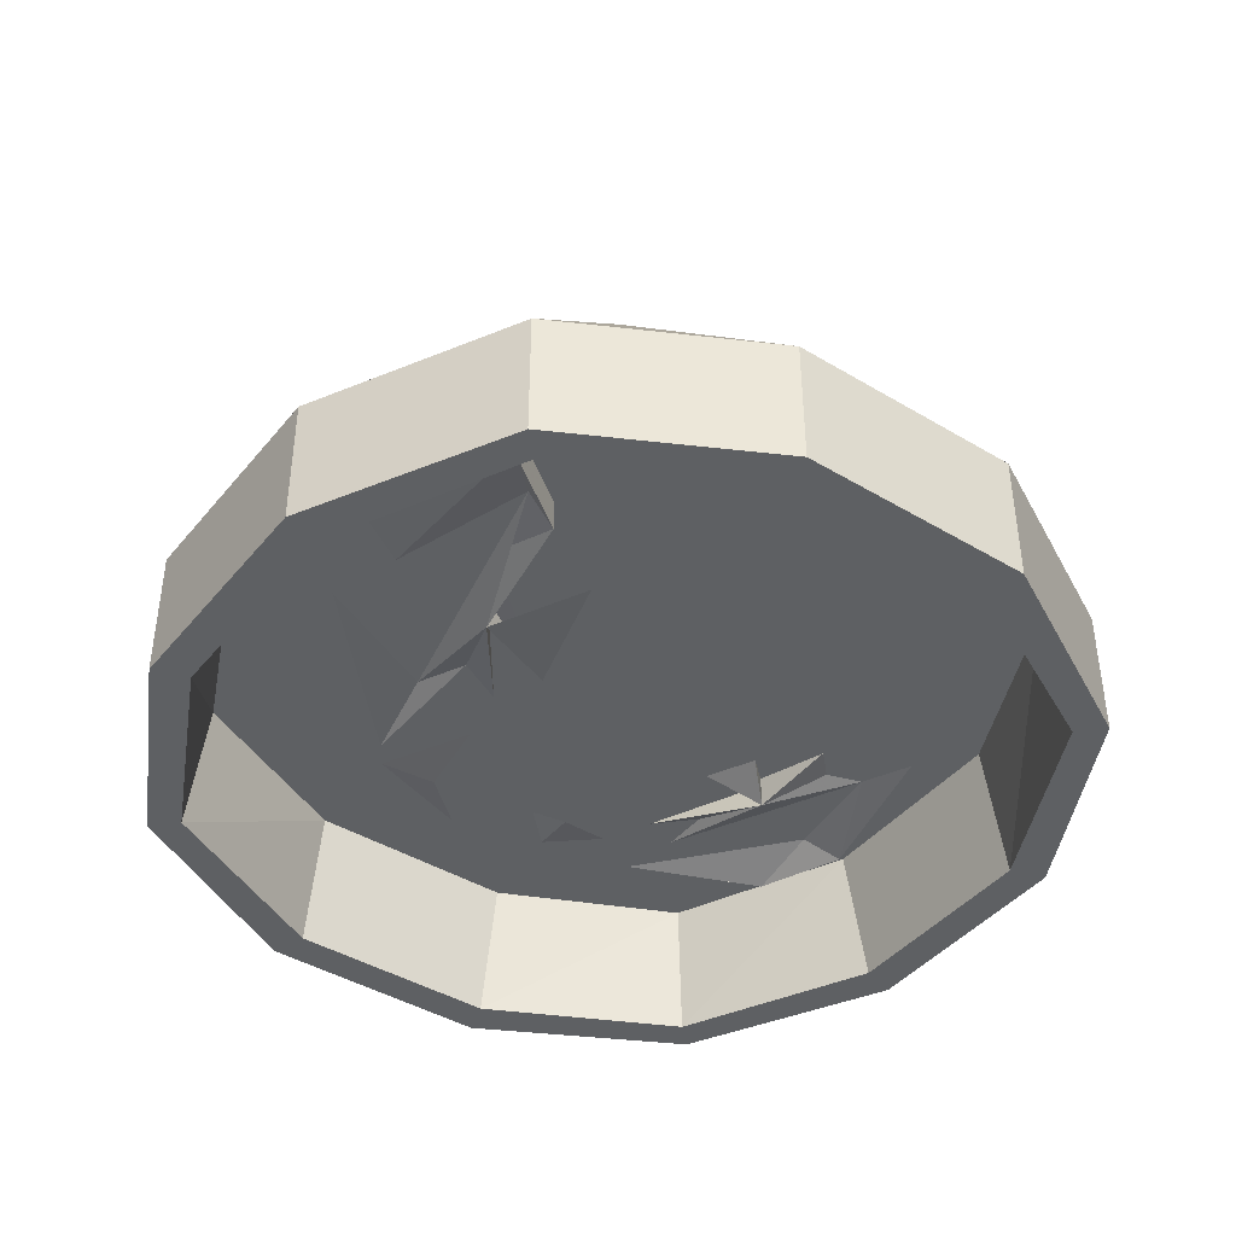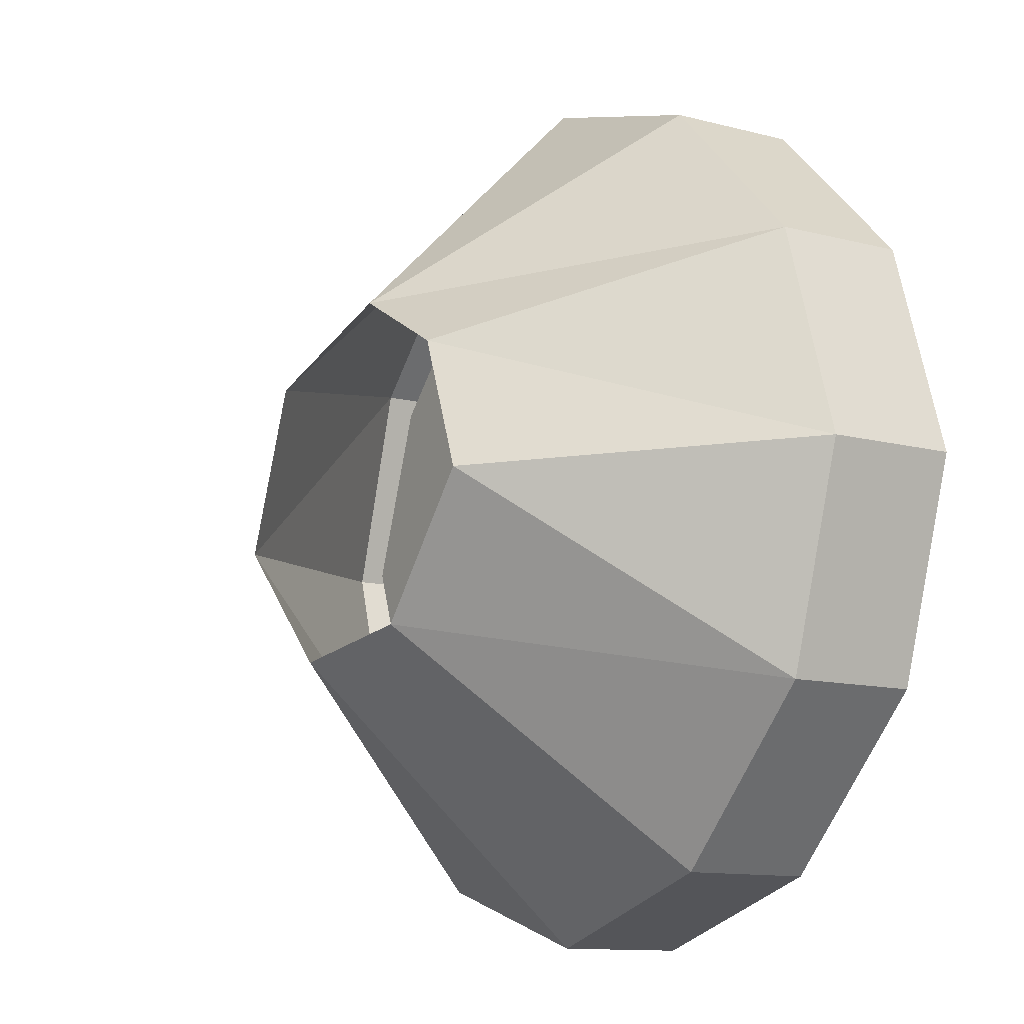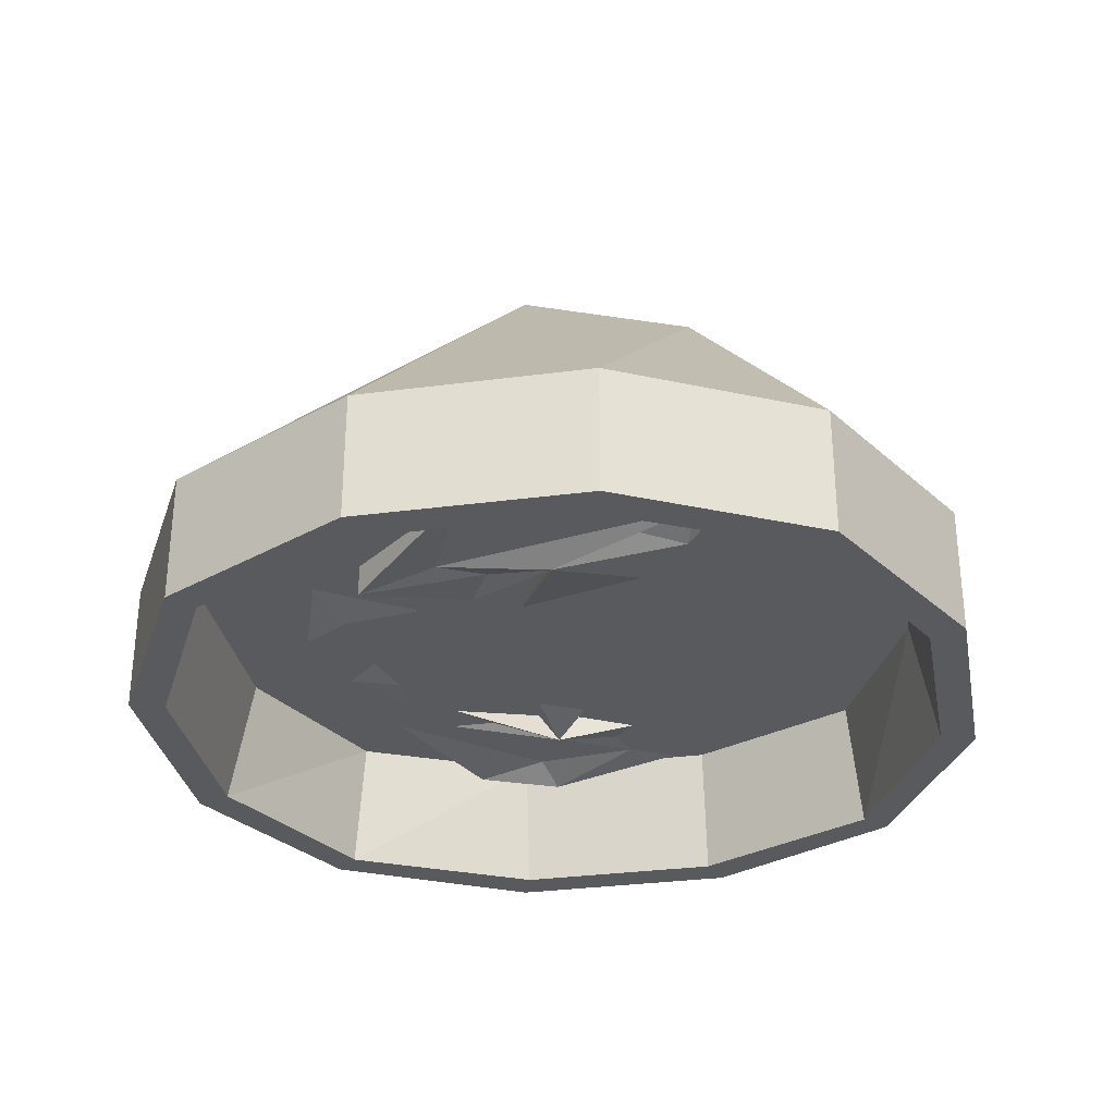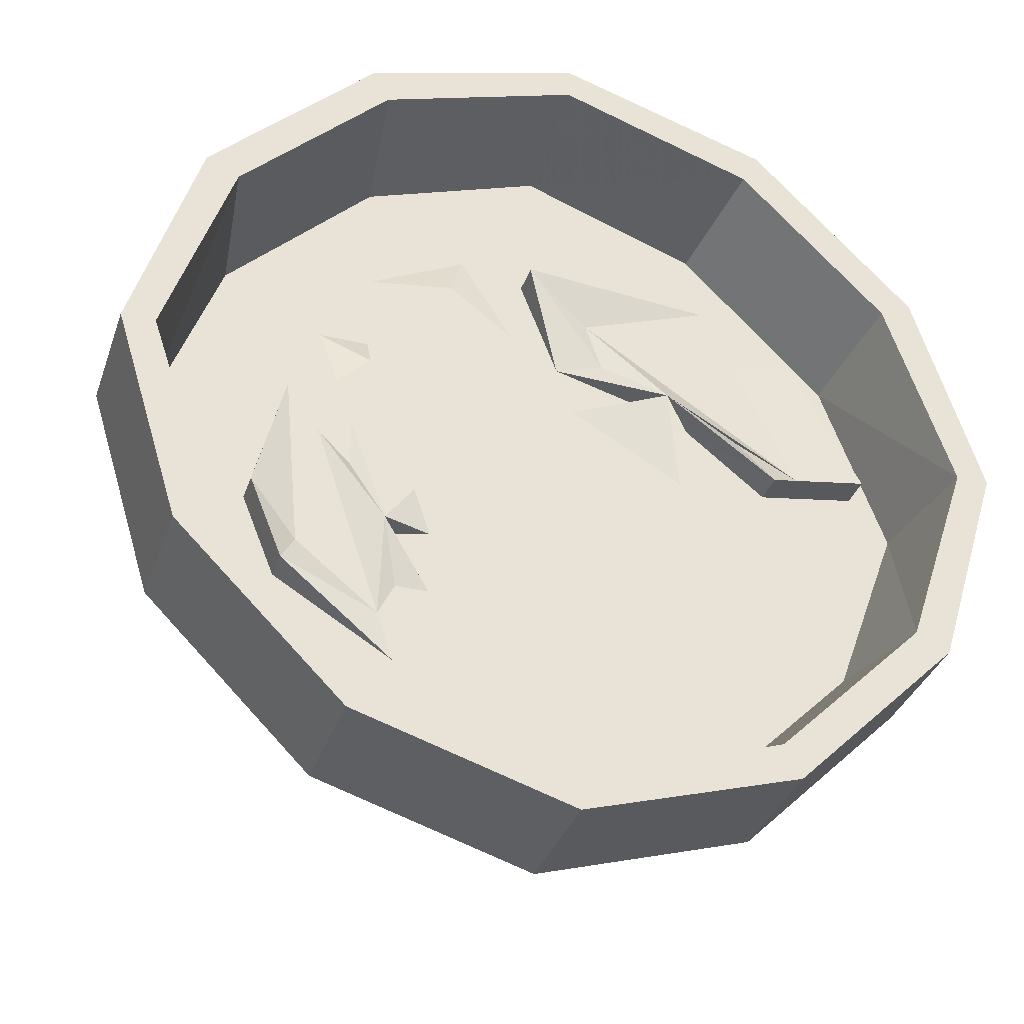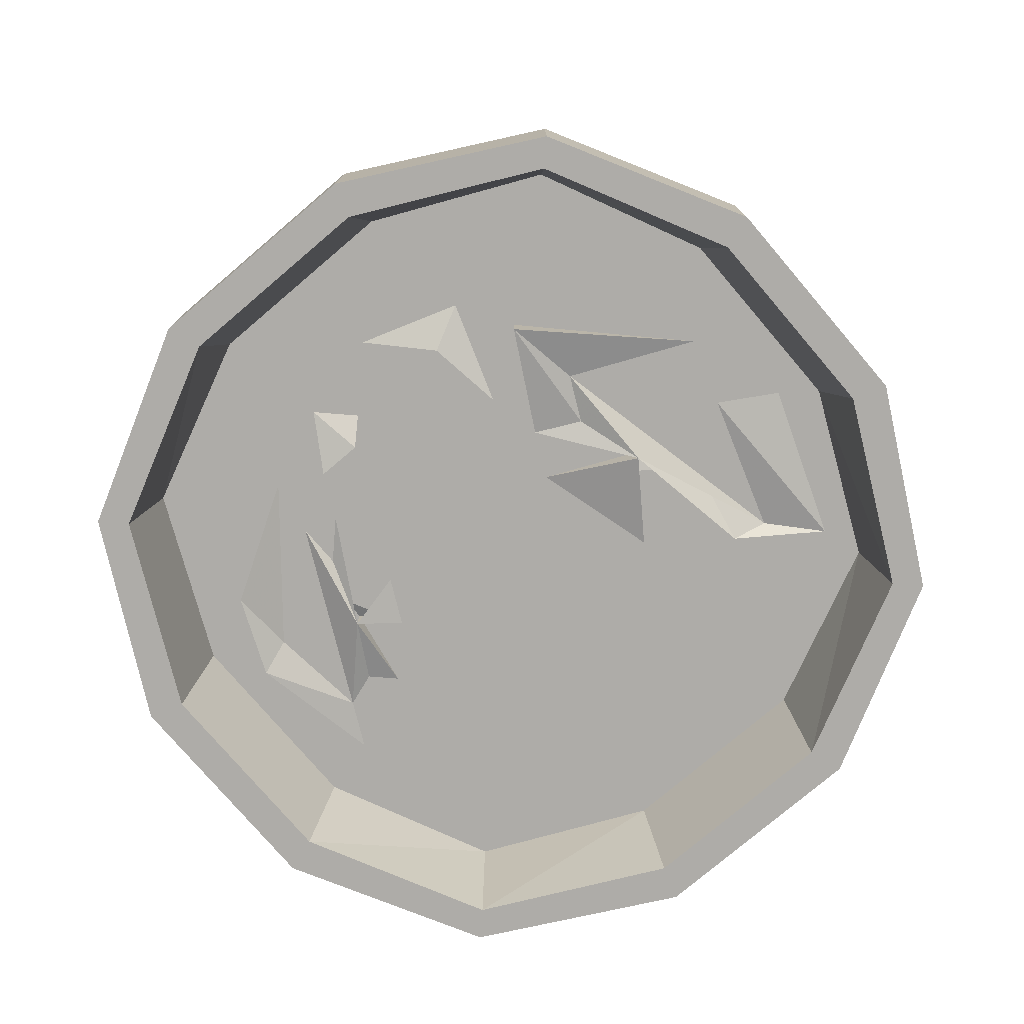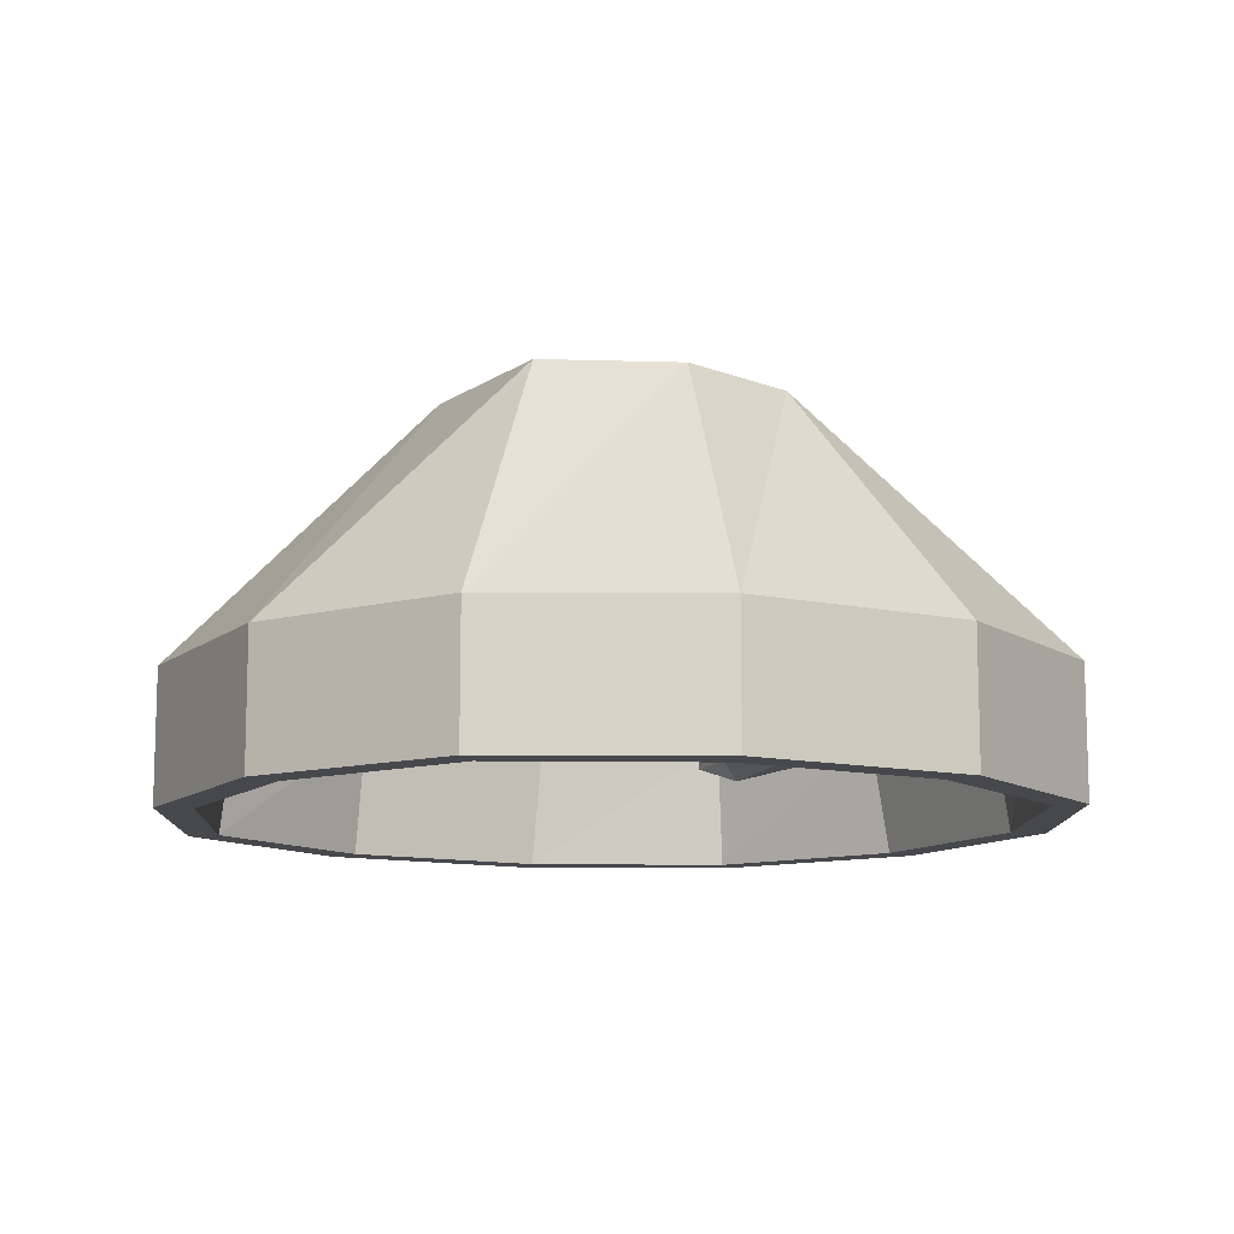
<metadata>
{"format":"obj","ext":"obj","renderer":"f3d","projection":"perspective","resolution":1024,"background":"white","views":[{"elev":-42.3,"azim":99.2,"up":"+Y"},{"elev":-11.8,"azim":-122.0,"up":"+Z"},{"elev":-31.5,"azim":55.6,"up":"+Y"},{"elev":-34.6,"azim":-17.8,"up":"+Z"},{"elev":-76.8,"azim":-4.6,"up":"+Y"},{"elev":-11.4,"azim":-73.7,"up":"+Y"}]}
</metadata>
<code>
v -0.1797 -0.125 -0.1016
v -0.04688 0 -0.07031
v -0.1016 -0.125 -0.1797
v -0.1016 -0.1875 -0.1797
v -0.1797 -0.1875 -0.1016
v -0.2109 -0.125 0
v -0.1016 0 -0.007812
v 0 -0.125 -0.2109
v 0.03125 0 -0.07812
v 0.1016 -0.125 -0.1797
v 0.1016 -0.1875 -0.1797
v 0 -0.1875 -0.2109
v 0 -0.1875 -0.1953
v -0.09375 -0.1875 -0.1641
v -0.1641 -0.1875 -0.09375
v -0.2109 -0.1875 0
v -0.1797 -0.125 0.1016
v -0.07812 0 0.05469
v 0.1797 -0.125 -0.1016
v 0.09375 0 -0.01562
v 0.2109 -0.125 0
v 0.2109 -0.1875 0
v 0.1797 -0.1875 -0.1016
v 0.1641 -0.1875 -0.09375
v 0.09375 -0.1875 -0.1641
v 0.08594 -0.125 -0.1562
v 0 -0.125 -0.1875
v -0.08594 -0.125 -0.1562
v -0.1562 -0.125 -0.08594
v -0.1953 -0.1875 0
v -0.1797 -0.1875 0.1016
v -0.1016 -0.125 0.1797
v -0.02344 0 0.08594
v 0.1797 -0.125 0.1016
v 0.0625 0 0.0625
v 0.1016 -0.125 0.1797
v 0.1016 -0.1875 0.1797
v 0.1797 -0.1875 0.1016
v 0.1641 -0.1875 0.09375
v 0.1953 -0.1875 0
v 0.1875 -0.125 0
v 0.1562 -0.125 -0.08594
v 0 -0.125 0.2109
v -0.1016 -0.1875 0.1797
v 0 -0.1875 0.2109
v 0 -0.1875 0.1953
v 0.09375 -0.1875 0.1641
v 0.08594 -0.125 0.1562
v 0.1562 -0.125 0.08594
v -0.1641 -0.1875 0.09375
v -0.09375 -0.1875 0.1641
v -0.08594 -0.125 0.1562
v 0 -0.125 0.1875
v -0.1875 -0.125 0
v -0.1562 -0.125 0.08594
v -0.1172 -0.1406 -0.07031
v -0.07812 -0.1406 -0.1016
v -0.1094 -0.1406 -0.007812
v -0.125 -0.1406 0.01562
v -0.1406 -0.1484 -0.04688
v -0.125 -0.1484 -0.08594
v -0.07031 -0.1406 -0.125
v -0.07031 -0.1406 -0.08594
v -0.07812 -0.1484 -0.05469
v -0.09375 -0.1406 -0.02344
v -0.09375 -0.1406 0
v -0.05469 -0.1406 -0.05469
v -0.0625 -0.1406 -0.03125
v -0.07812 -0.1328 -0.05469
v -0.08594 -0.1328 -0.04688
v -0.05469 -0.1406 -0.08594
v -0.125 -0.1328 -0.08594
v -0.1406 -0.1328 -0.04688
v 0.1016 -0.1406 0.07812
v 0.07812 -0.1406 0.09375
v 0.02344 -0.1406 0.08594
v 0.1328 -0.1406 0.01562
v 0.1641 -0.1484 0.01562
v 0.1328 -0.1406 0.08594
v 0.08594 -0.1406 0.1094
v -0.007812 -0.1484 0.1094
v 0.03125 -0.1406 0.0625
v 0.0625 -0.1484 0.04688
v 0.1016 -0.1406 0.03125
v 0.1172 -0.1484 0.007812
v 0.1172 -0.1328 0.007812
v 0.1641 -0.1328 0.01562
v 0.01562 -0.1406 0.03125
v 0.07031 -0.1406 0
v 0.0625 -0.1328 0.04688
v 0.07812 -0.1328 0.03906
v 0.007812 -0.1406 0.05469
v -0.007812 -0.1328 0.1094
v -0.08594 -0.1328 0.09375
v -0.125 -0.1328 0.09375
v -0.1094 -0.1328 0.08594
v -0.1328 -0.1328 0.0625
v -0.03125 -0.1406 0.04688
v -0.03906 -0.1406 0.0625
v -0.0625 -0.1406 0.04688
v -0.0625 -0.1406 0.03125
v -0.08594 -0.1406 0.03906
v -0.08594 -0.1406 0.02344
v -0.1016 -0.1406 0.02344
v -0.1094 -0.1328 0.05469
v -0.08594 -0.1328 0.05469
v -0.07031 -0.1328 0.07812
v -0.03906 -0.1328 0.1172
v -0.08594 -0.1328 0.1172
v -0.04688 -0.1406 0.09375
v -0.01562 -0.1406 0.07031
v 0.05469 -0.1328 -0.08594
v 0.09375 -0.1328 -0.08594
v 0.07812 -0.1328 -0.07812
v 0.1016 -0.1328 -0.05469
v -0.007812 -0.1328 -0.03125
v 0 -0.1328 -0.04688
v 0.02344 -0.1328 -0.03125
v 0.02344 -0.1328 -0.01562
v 0.04688 -0.1328 -0.02344
v 0.04688 -0.1328 -0.007812
v 0.07031 -0.1328 -0.01562
v 0.07812 -0.1328 -0.04688
v 0.05469 -0.1328 -0.05469
v 0.0625 -0.1328 -0.07031
v 0.03906 -0.1328 -0.07031
v 0 -0.1328 -0.1016
v 0.05469 -0.1328 -0.1094
v 0.007812 -0.1328 -0.07812
v -0.02344 -0.1328 -0.05469
v -0.01562 -0.1328 -0.03125
v 0 -0.1328 -0.007812
v -0.02344 -0.1328 -0.02344
v -0.02344 -0.1328 -0.03125
v -0.03906 -0.1328 -0.03125
v -0.04688 -0.1328 -0.007812
v -0.03125 -0.1328 -0.007812
v -0.03125 -0.1328 0
v 0 -0.1328 0.01562
v -0.03125 -0.1328 0.02344
v -0.03125 -0.1328 0.007812
v -0.007812 -0.1328 0
v 0.01562 -0.1328 -0.007812
v -0.04688 -0.1328 0
f 1 2 3
f 1 6 7
f 1 7 2
f 8 3 2
f 8 2 9
f 8 9 10
f 6 17 18
f 6 18 7
f 19 10 9
f 19 9 20
f 19 20 21
f 17 32 33
f 17 33 18
f 34 21 20
f 34 20 35
f 34 35 36
f 43 36 35
f 43 35 33
f 43 33 32
f 1 3 4
f 1 4 5
f 1 5 6
f 8 10 11
f 8 11 12
f 8 12 3
f 3 12 4
f 5 16 6
f 6 16 17
f 19 21 22
f 19 22 23
f 19 23 10
f 10 23 11
f 13 25 26
f 13 26 27
f 13 27 14
f 14 27 28
f 14 28 15
f 15 28 29
f 15 29 30
f 16 31 17
f 17 31 32
f 34 36 37
f 34 37 38
f 34 38 21
f 21 38 22
f 24 40 41
f 24 41 42
f 24 42 25
f 25 42 26
f 43 32 44
f 43 44 45
f 43 45 36
f 36 45 37
f 39 47 48
f 39 48 49
f 39 49 40
f 40 49 41
f 31 44 32
f 46 51 52
f 46 52 53
f 46 53 47
f 47 53 48
f 50 30 54
f 50 54 55
f 50 55 51
f 51 55 52
f 29 54 30
f 4 12 13
f 4 13 14
f 4 14 5
f 5 14 15
f 5 15 16
f 11 23 24
f 11 24 25
f 11 25 12
f 12 25 13
f 15 30 16
f 16 30 31
f 22 38 39
f 22 39 40
f 22 40 23
f 23 40 24
f 37 45 46
f 37 46 47
f 37 47 38
f 38 47 39
f 44 31 50
f 44 50 51
f 44 51 45
f 45 51 46
f 30 50 31
f 26 42 29
f 26 29 27
f 27 29 28
f 41 49 29
f 41 29 42
f 48 53 29
f 48 29 49
f 52 55 29
f 52 29 53
f 54 29 55
f 56 57 58
f 57 63 64
f 57 64 58
f 58 64 65
f 74 75 76
f 74 76 77
f 76 82 83
f 76 83 77
f 77 83 84
f 56 58 59
f 56 59 60
f 56 60 61
f 56 61 57
f 57 61 62
f 57 62 63
f 58 65 66
f 58 66 59
f 71 64 63
f 71 63 62
f 65 64 66
f 66 64 70
f 64 71 69
f 62 61 72
f 72 61 73
f 73 61 60
f 73 60 59
f 74 77 78
f 74 78 79
f 74 79 75
f 75 79 80
f 75 80 76
f 76 80 81
f 76 81 82
f 77 84 85
f 77 85 78
f 78 85 86
f 78 86 87
f 78 87 79
f 92 83 82
f 92 82 81
f 92 81 93
f 93 81 80
f 84 83 85
f 85 83 91
f 85 91 86
f 83 92 90
f 64 67 68
f 83 88 89
f 88 83 90
f 88 90 91
f 67 64 69
f 67 69 70
f 112 113 114
f 114 113 115
f 116 117 118
f 116 118 119
f 119 118 120
f 119 120 121
f 121 120 122
f 122 120 123
f 123 120 124
f 123 124 125
f 125 124 126
f 125 126 124
f 127 128 112
f 127 112 129
f 127 129 130
f 130 129 117
f 130 117 116
f 128 113 112
f 94 95 96
f 96 95 97
f 98 99 100
f 98 100 101
f 101 100 102
f 101 102 103
f 103 102 104
f 104 102 105
f 105 102 106
f 105 106 107
f 108 109 94
f 108 94 110
f 108 110 111
f 111 110 99
f 111 99 98
f 109 95 94
f 131 132 133
f 131 133 134
f 134 133 135
f 135 133 136
f 136 133 137
f 136 137 138
f 139 140 141
f 139 141 142
f 139 142 143
f 143 142 132
f 143 132 131
f 140 144 141

</code>
